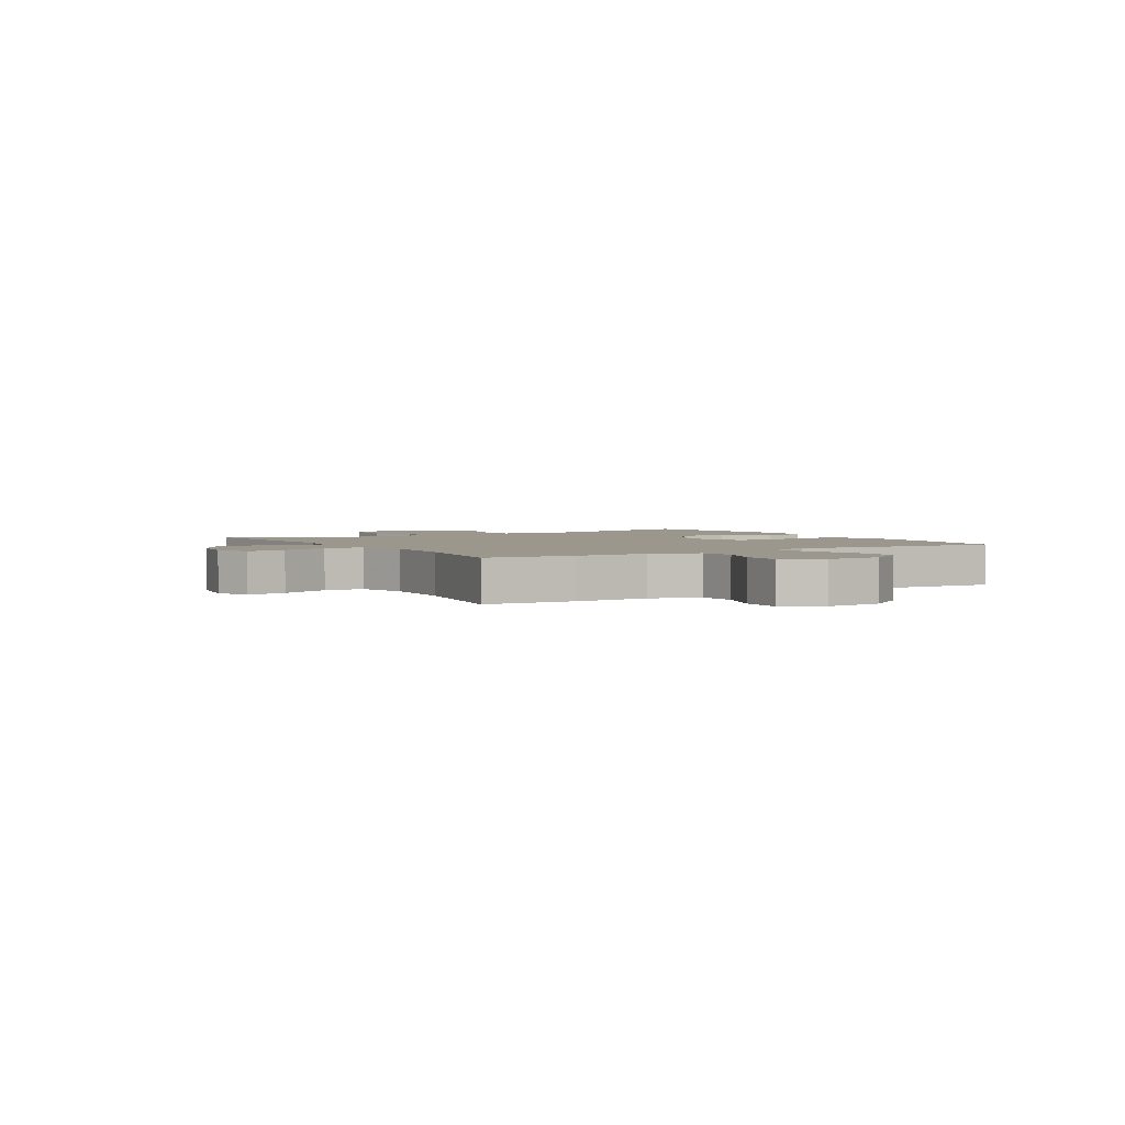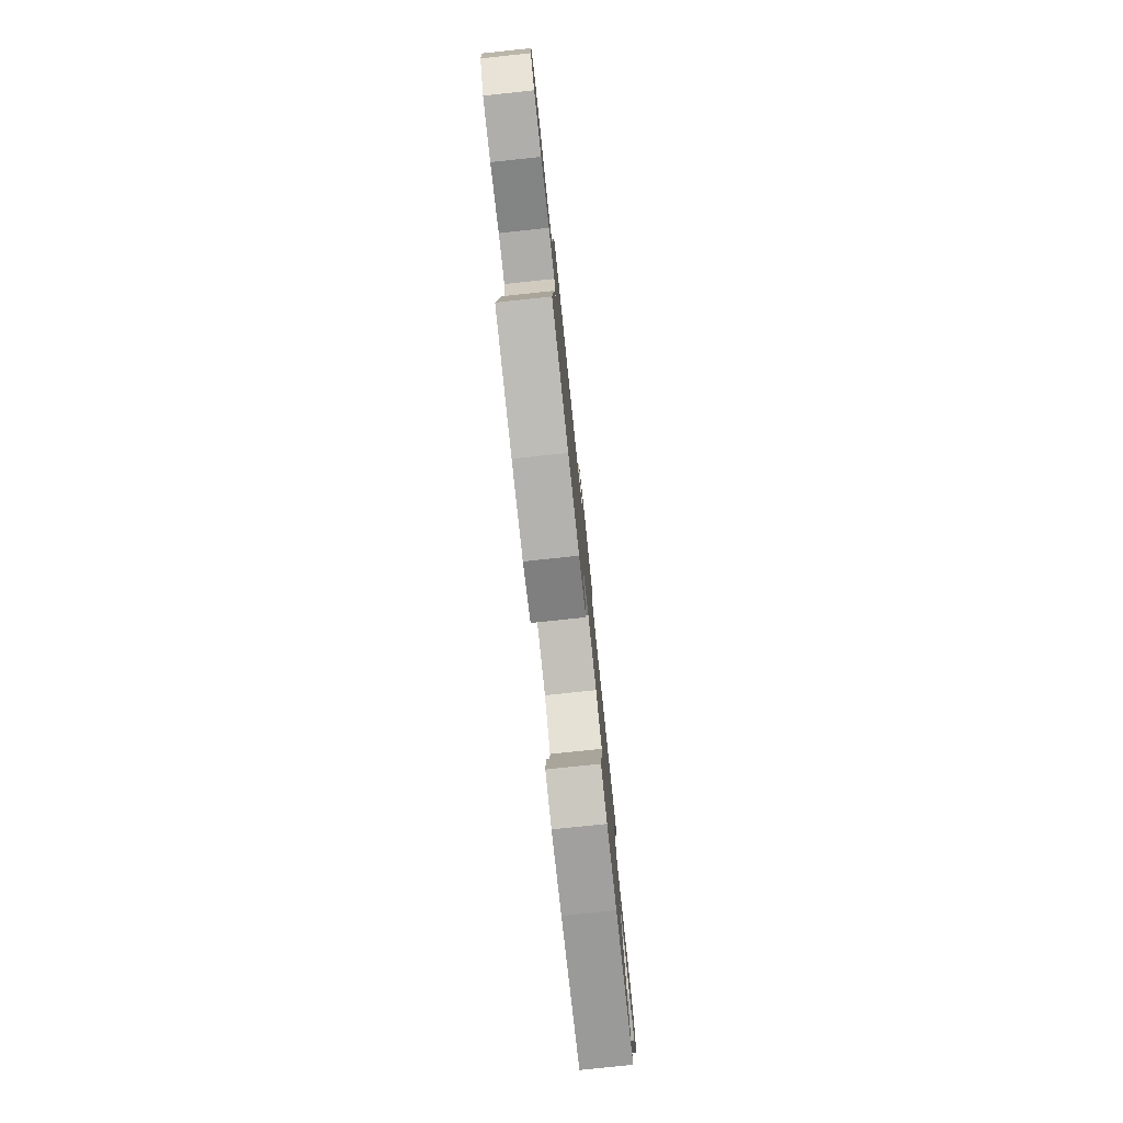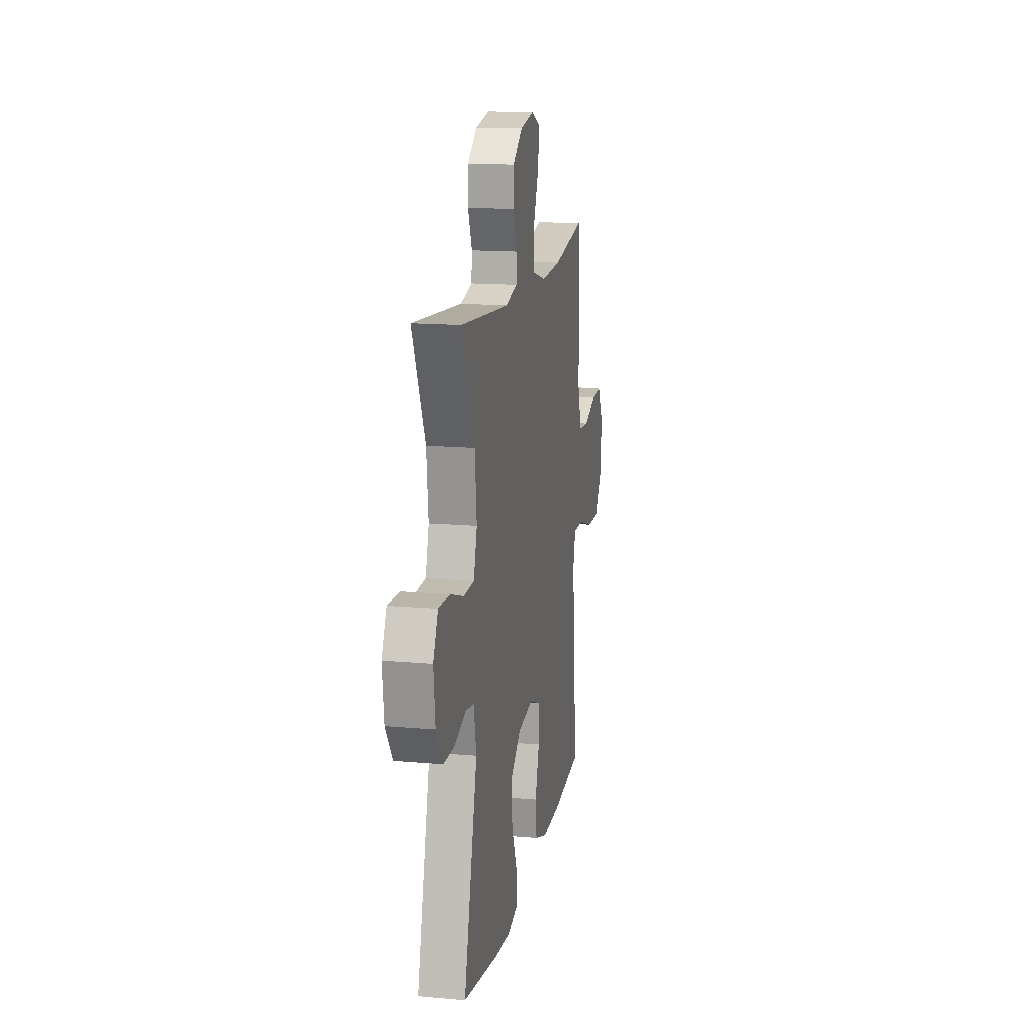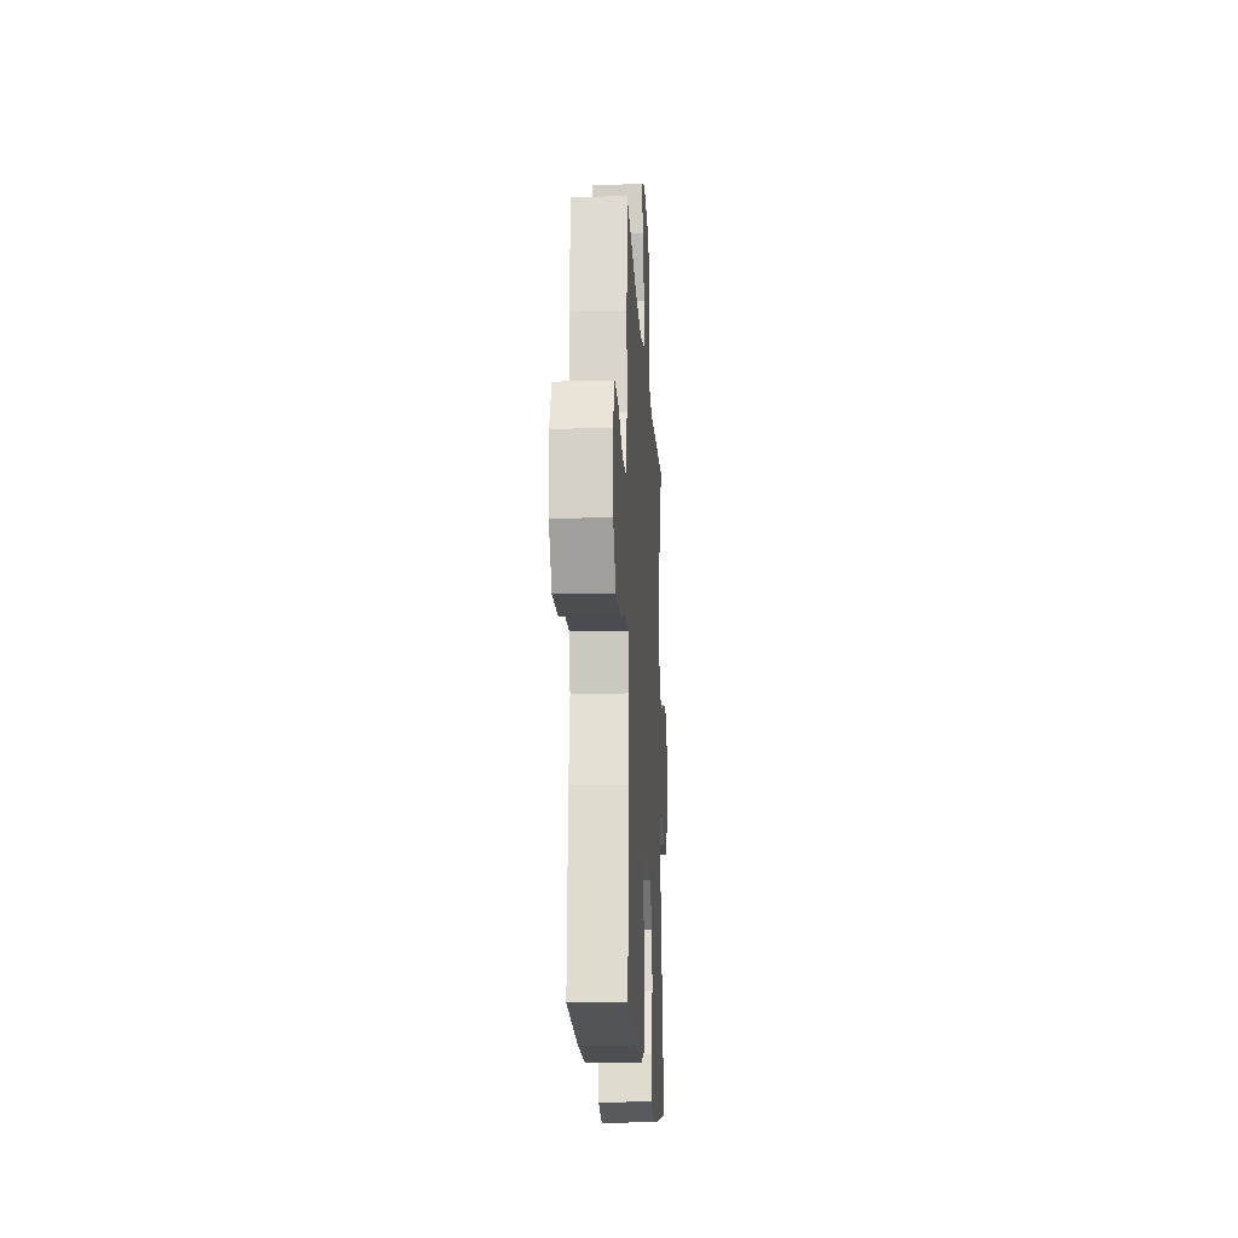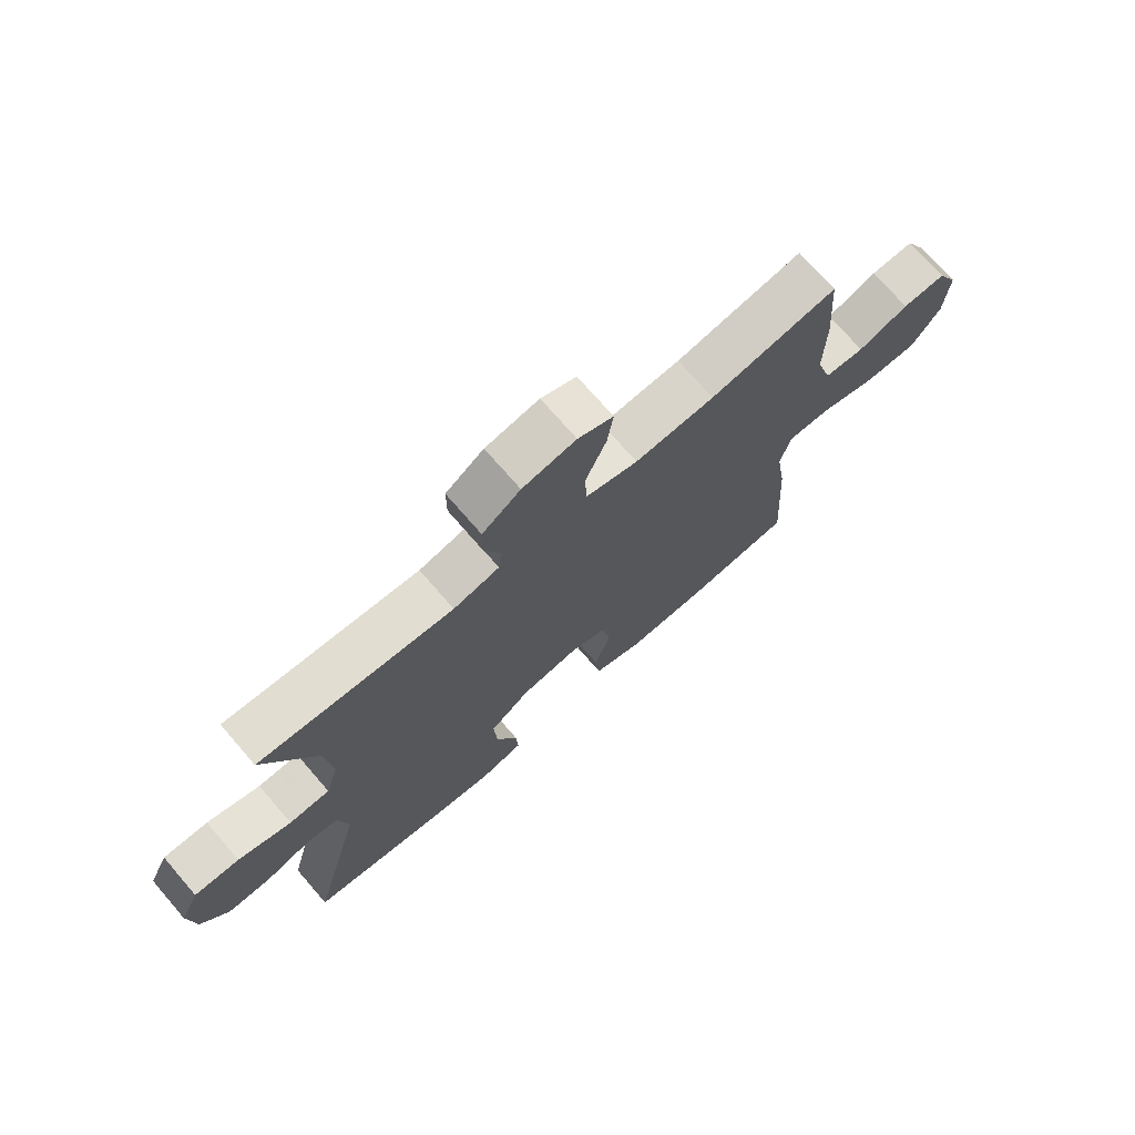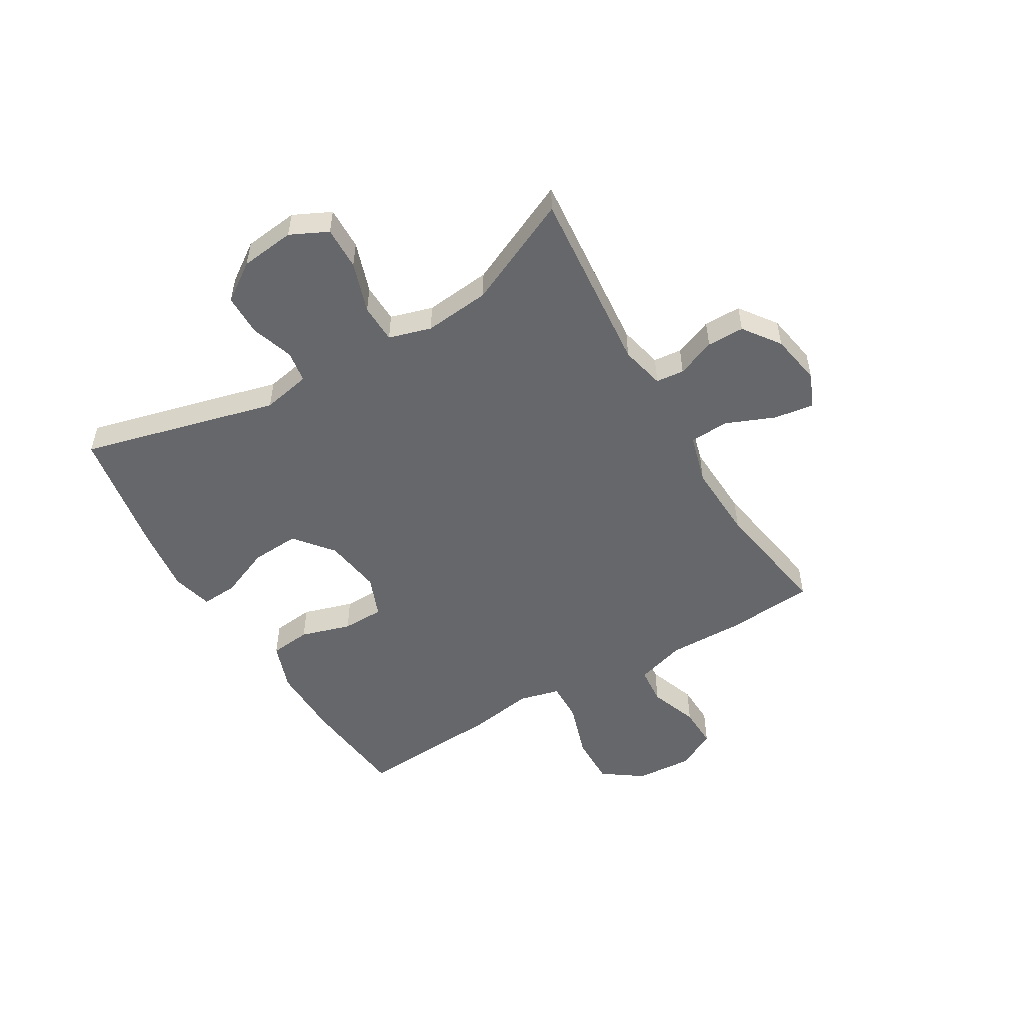
<metadata>
{"format":"obj","ext":"obj","renderer":"f3d","projection":"perspective","resolution":1024,"background":"white","views":[{"elev":2.7,"azim":59.0,"up":"+Y"},{"elev":-78.9,"azim":96.0,"up":"+Z"},{"elev":15.0,"azim":-79.3,"up":"+Z"},{"elev":-17.1,"azim":93.2,"up":"+Z"},{"elev":72.7,"azim":-40.9,"up":"+Z"},{"elev":-52.2,"azim":-59.3,"up":"+Y"}]}
</metadata>
<code>
v -0.5 0.07 0.5
v -0.171 0.07 0.47
v -0.093 0.07 0.488
v -0.088 0.07 0.538
v -0.115 0.07 0.606
v -0.115 0.07 0.672
v -0.05 0.07 0.719
v 0.041 0.07 0.735
v 0.101 0.07 0.709
v 0.091 0.07 0.639
v 0.055 0.07 0.552
v 0.059 0.07 0.483
v 0.147 0.07 0.458
v 0.283 0.07 0.464
v 0.5 0.07 0.5
v 0.512 0.07 0.342
v 0.51 0.07 0.21
v 0.537 0.07 0.122
v 0.605 0.07 0.116
v 0.691 0.07 0.147
v 0.765 0.07 0.149
v 0.801 0.07 0.079
v 0.794 0.07 -0.022
v 0.744 0.07 -0.092
v 0.654 0.07 -0.09
v 0.555 0.07 -0.058
v 0.484 0.07 -0.056
v 0.466 0.07 -0.128
v 0.484 0.07 -0.243
v 0.5 0.07 -0.5
v 0.309 0.07 -0.52
v 0.18 0.07 -0.522
v 0.095 0.07 -0.492
v 0.087 0.07 -0.419
v 0.114 0.07 -0.33
v 0.113 0.07 -0.256
v 0.04 0.07 -0.227
v -0.062 0.07 -0.242
v -0.13 0.07 -0.297
v -0.125 0.07 -0.382
v -0.088 0.07 -0.472
v -0.084 0.07 -0.536
v -0.157 0.07 -0.554
v -0.276 0.07 -0.539
v -0.5 0.07 -0.5
v -0.411 0.07 -0.153
v -0.428 0.07 -0.067
v -0.484 0.07 -0.058
v -0.56 0.07 -0.083
v -0.633 0.07 -0.082
v -0.679 0.07 -0.015
v -0.69 0.07 0.081
v -0.658 0.07 0.147
v -0.582 0.07 0.145
v -0.492 0.07 0.115
v -0.423 0.07 0.117
v -0.401 0.07 0.192
v -0.413 0.07 0.309
v -0.5 0 0.5
v -0.171 0 0.47
v -0.093 0 0.488
v -0.088 0 0.538
v -0.115 0 0.606
v -0.115 0 0.672
v -0.05 0 0.719
v 0.041 0 0.735
v 0.101 0 0.709
v 0.091 0 0.639
v 0.055 0 0.552
v 0.059 0 0.483
v 0.147 0 0.458
v 0.283 0 0.464
v 0.5 0 0.5
v 0.512 0 0.342
v 0.51 0 0.21
v 0.537 0 0.122
v 0.605 0 0.116
v 0.691 0 0.147
v 0.765 0 0.149
v 0.801 0 0.079
v 0.794 0 -0.022
v 0.744 0 -0.092
v 0.654 0 -0.09
v 0.555 0 -0.058
v 0.484 0 -0.056
v 0.466 0 -0.128
v 0.484 0 -0.243
v 0.5 0 -0.5
v 0.309 0 -0.52
v 0.18 0 -0.522
v 0.095 0 -0.492
v 0.087 0 -0.419
v 0.114 0 -0.33
v 0.113 0 -0.256
v 0.04 0 -0.227
v -0.062 0 -0.242
v -0.13 0 -0.297
v -0.125 0 -0.382
v -0.088 0 -0.472
v -0.084 0 -0.536
v -0.157 0 -0.554
v -0.276 0 -0.539
v -0.5 0 -0.5
v -0.411 0 -0.153
v -0.428 0 -0.067
v -0.484 0 -0.058
v -0.56 0 -0.083
v -0.633 0 -0.082
v -0.679 0 -0.015
v -0.69 0 0.081
v -0.658 0 0.147
v -0.582 0 0.145
v -0.492 0 0.115
v -0.423 0 0.117
v -0.401 0 0.192
v -0.413 0 0.309
f 52 53 54 55
f 52 55 56
f 51 52 56
f 48 49 50 51
f 47 48 51 56
f 46 47 56 57
f 44 45 46
f 43 44 46 57
f 40 41 42 43
f 39 40 43 57
f 32 33 34 35
f 32 35 36
f 31 32 36
f 28 29 30 31
f 27 28 31 36
f 23 24 25 26
f 23 26 27
f 22 23 27
f 19 20 21 22
f 18 19 22 27
f 17 18 27 36
f 14 15 16 17
f 13 14 17 36
f 8 9 10 11
f 8 11 12
f 7 8 12
f 4 5 6 7
f 3 4 7 12
f 2 3 12 13
f 58 1 2
f 38 39 57 58
f 37 38 58 2
f 2 13 36 37
f 113 112 111 110
f 114 113 110
f 114 110 109
f 109 108 107 106
f 114 109 106 105
f 115 114 105 104
f 104 103 102
f 115 104 102 101
f 101 100 99 98
f 115 101 98 97
f 93 92 91 90
f 94 93 90
f 94 90 89
f 89 88 87 86
f 94 89 86 85
f 84 83 82 81
f 85 84 81
f 85 81 80
f 80 79 78 77
f 85 80 77 76
f 94 85 76 75
f 75 74 73 72
f 94 75 72 71
f 69 68 67 66
f 70 69 66
f 70 66 65
f 65 64 63 62
f 70 65 62 61
f 71 70 61 60
f 60 59 116
f 116 115 97 96
f 60 116 96 95
f 95 94 71 60
f 1 59 60 2
f 2 60 61 3
f 3 61 62 4
f 4 62 63 5
f 5 63 64 6
f 6 64 65 7
f 7 65 66 8
f 8 66 67 9
f 9 67 68 10
f 10 68 69 11
f 11 69 70 12
f 12 70 71 13
f 13 71 72 14
f 14 72 73 15
f 15 73 74 16
f 16 74 75 17
f 17 75 76 18
f 18 76 77 19
f 19 77 78 20
f 20 78 79 21
f 21 79 80 22
f 22 80 81 23
f 23 81 82 24
f 24 82 83 25
f 25 83 84 26
f 26 84 85 27
f 27 85 86 28
f 28 86 87 29
f 29 87 88 30
f 30 88 89 31
f 31 89 90 32
f 32 90 91 33
f 33 91 92 34
f 34 92 93 35
f 35 93 94 36
f 36 94 95 37
f 37 95 96 38
f 38 96 97 39
f 39 97 98 40
f 40 98 99 41
f 41 99 100 42
f 42 100 101 43
f 43 101 102 44
f 44 102 103 45
f 45 103 104 46
f 46 104 105 47
f 47 105 106 48
f 48 106 107 49
f 49 107 108 50
f 50 108 109 51
f 51 109 110 52
f 52 110 111 53
f 53 111 112 54
f 54 112 113 55
f 55 113 114 56
f 56 114 115 57
f 57 115 116 58
f 58 116 59 1

</code>
